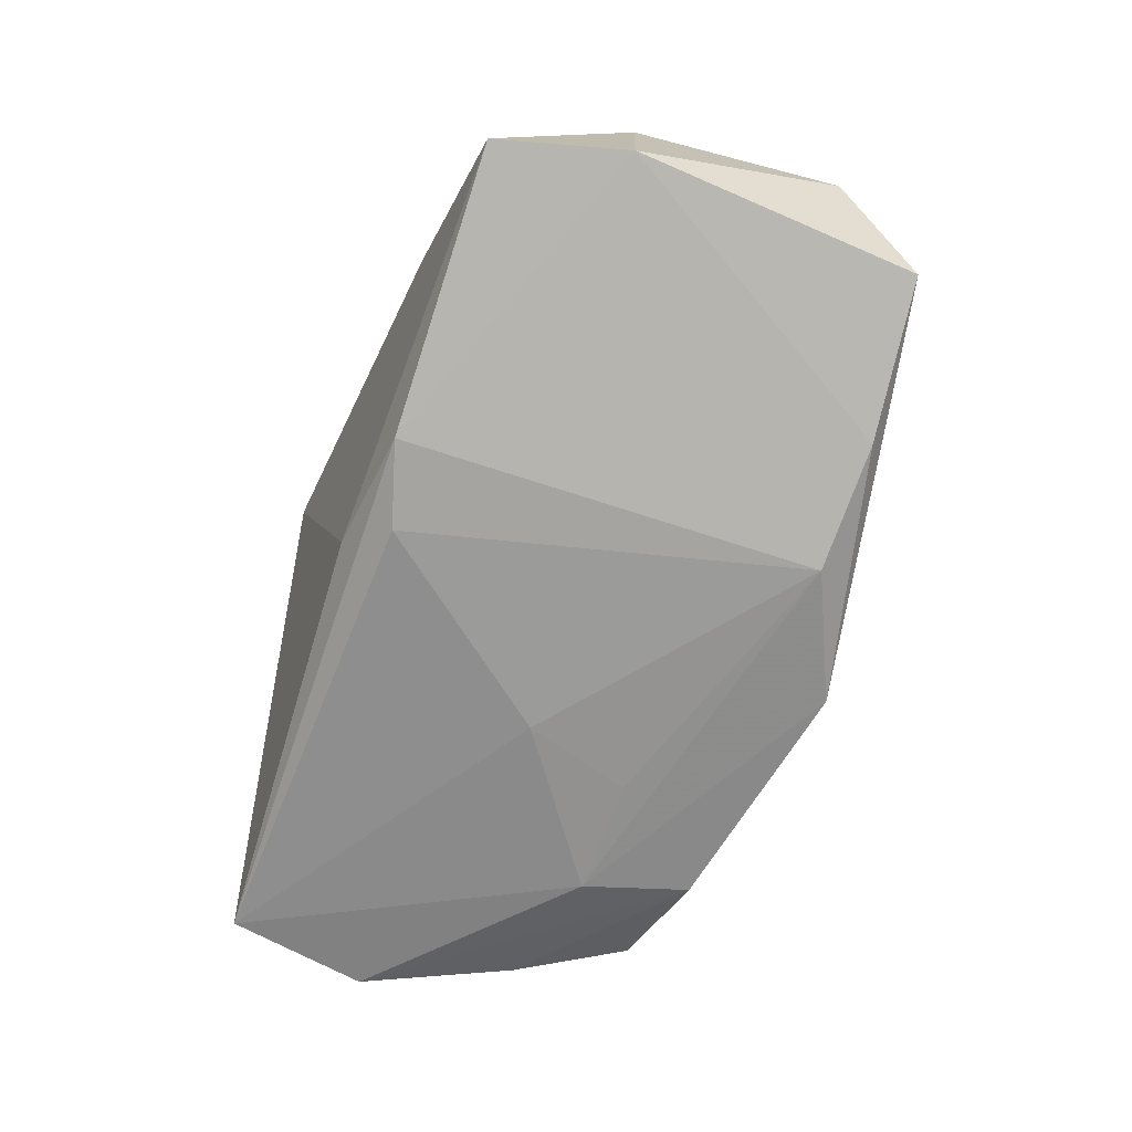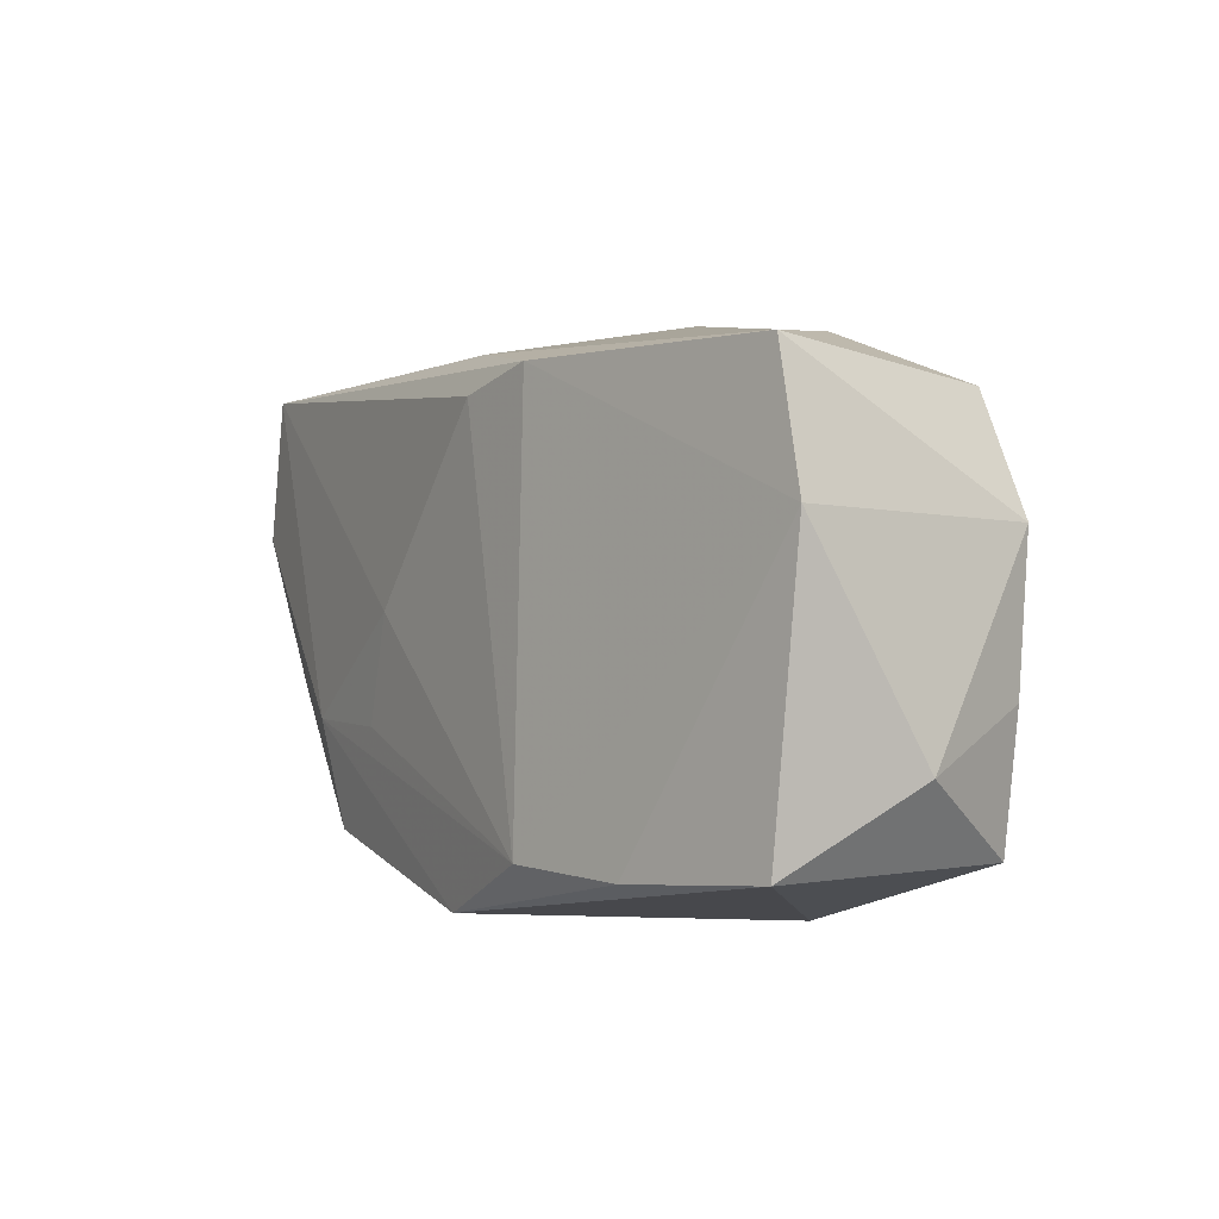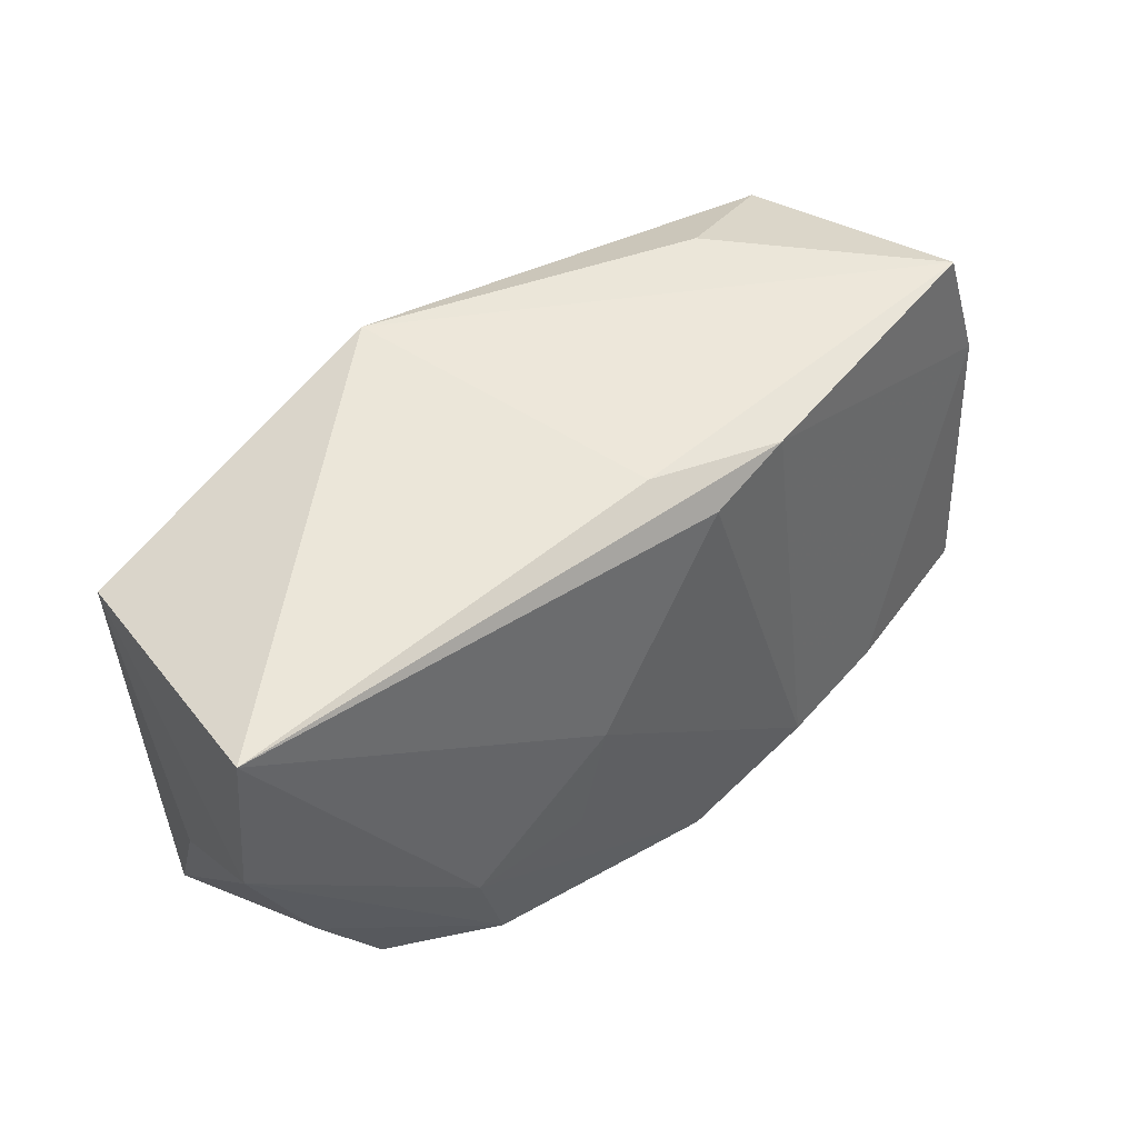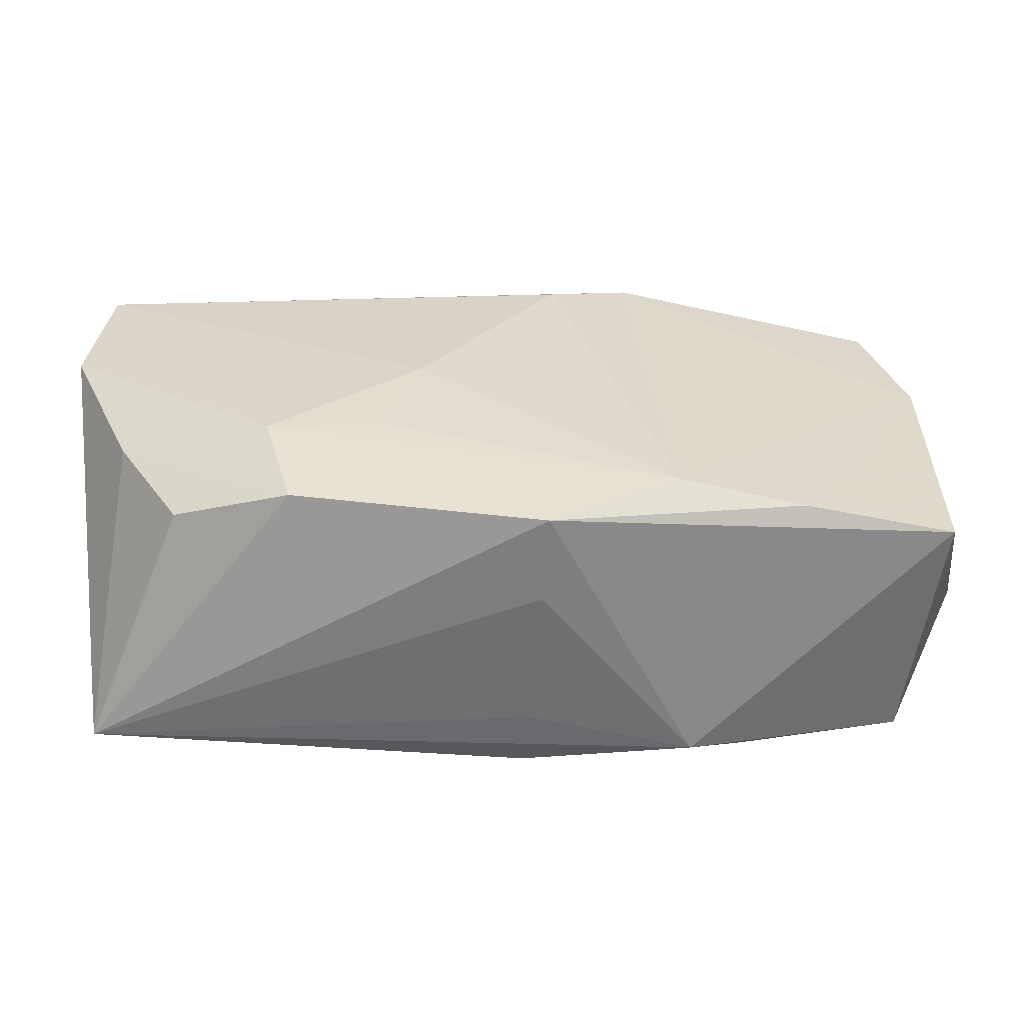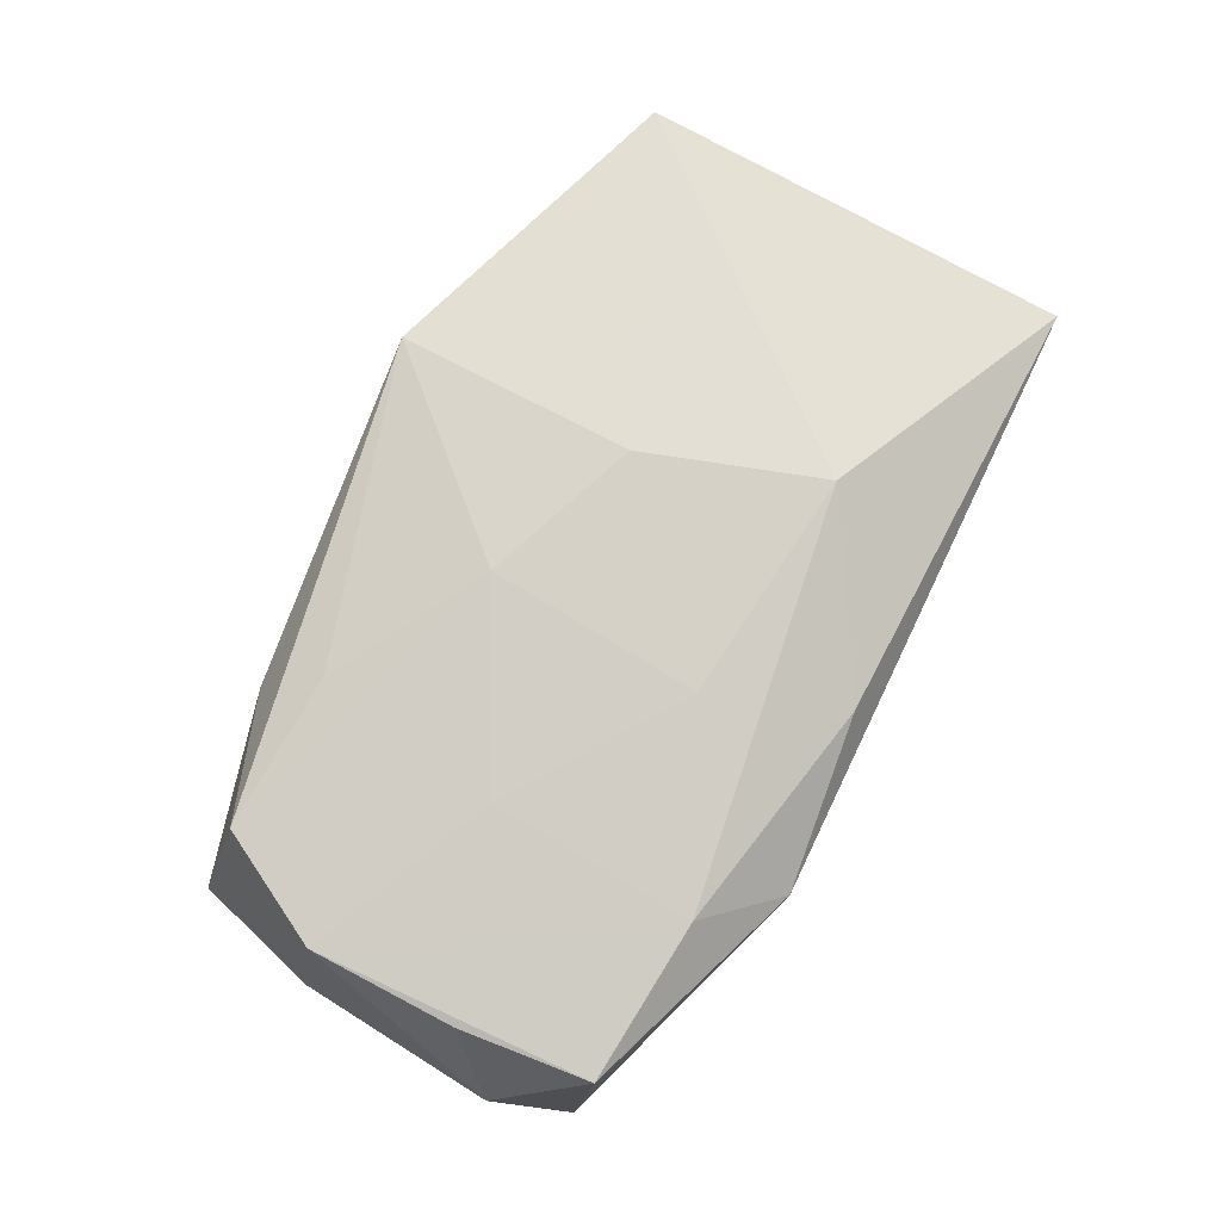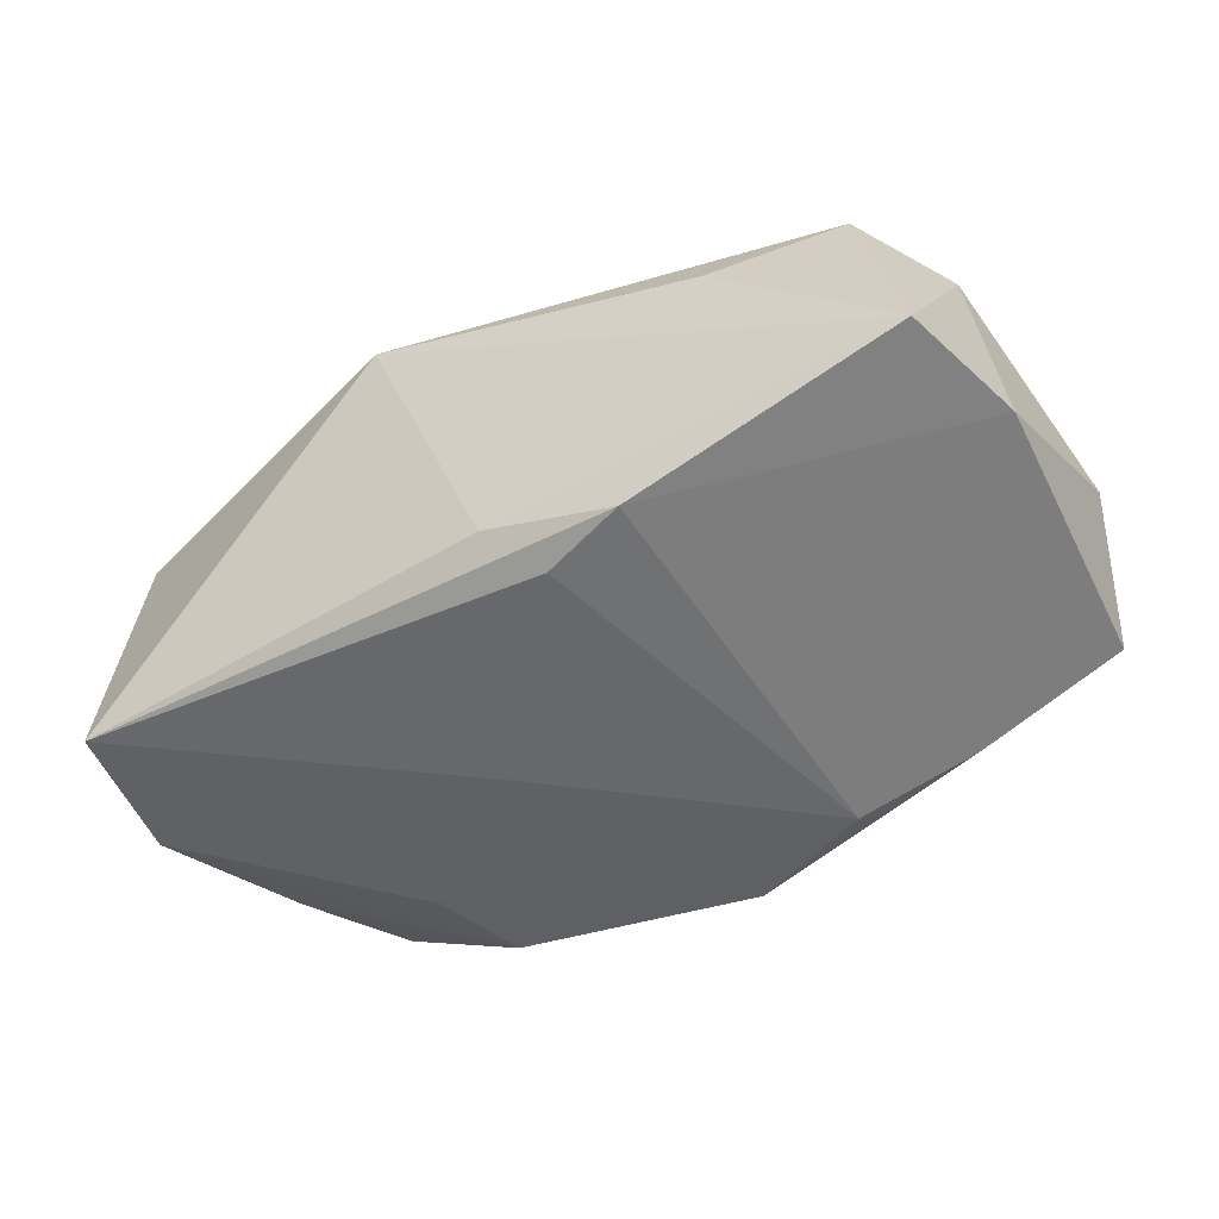
<metadata>
{"format":"obj","ext":"obj","renderer":"f3d","projection":"perspective","resolution":1024,"background":"white","views":[{"elev":-66.0,"azim":-111.8,"up":"+Z"},{"elev":4.1,"azim":-119.2,"up":"+Y"},{"elev":48.3,"azim":142.3,"up":"+Y"},{"elev":-54.5,"azim":179.0,"up":"+Y"},{"elev":77.6,"azim":-64.0,"up":"+Z"},{"elev":-47.9,"azim":-152.4,"up":"+Z"}]}
</metadata>
<code>
v 0.008223 0.003289 0.01586
v -0.02206 -0.01669 0.01317
v 0.03866 -0.002729 -0.002113
v -0.006474 -0.00957 0.01494
v -0.01455 -0.01632 -0.01578
v 0.01804 -0.01854 -0.01512
v -0.0001223 0.02066 -0.01069
v 0.03367 -0.007882 -0.0121
v -0.03691 -0.004033 0.01211
v 0.02802 -0.01689 -0.01175
v -0.02079 0.0008182 0.01428
v -0.03917 0.01013 -0.007517
v -0.03653 0.008412 0.01306
v -0.02003 0.02205 0.00764
v -0.003498 -0.02188 -0.0153
v -0.003081 -0.02254 -0.007678
v -0.005021 0.008656 0.01586
v -0.03564 0.02126 -0.007135
v -0.04085 -0.008099 0.002015
v -0.004256 0.01736 -0.01425
v -0.03109 0.01789 0.01285
v -0.00229 -0.02254 0.005284
v -0.03598 -0.01527 0.01169
v 0.03812 0.01735 -0.01239
v 0.03588 -0.02225 0.008201
v 0.03687 0.01486 0.01002
v 0.01321 -0.01207 0.01524
v 0.01026 -0.009024 -0.01597
v 0.0207 -0.009429 -0.01595
v 0.0078 0.0004685 -0.01586
v -0.001787 -0.02095 0.01162
v -0.01149 0.01984 -0.01322
v -0.01653 -0.02254 0.008623
v -0.01774 0.01669 0.01396
v 0.009208 0.02378 0.01395
v -0.02532 -0.01626 -0.0132
v -0.03872 -0.01454 -0.009397
v 0.03948 0.004856 -0.01296
f 15 33 37
f 20 24 30
f 27 17 4
f 19 37 23
f 23 37 33
f 20 30 5
f 18 14 35
f 26 24 35
f 38 24 26
f 27 25 26
f 16 33 15
f 15 25 16
f 28 5 30
f 1 17 27
f 35 17 1
f 27 26 1
f 1 26 35
f 35 14 21
f 13 17 21
f 21 18 13
f 14 18 21
f 11 17 13
f 11 4 17
f 9 13 19
f 19 23 9
f 9 23 13
f 2 23 33
f 27 4 2
f 4 11 2
f 13 23 2
f 2 11 13
f 15 37 36
f 36 5 15
f 12 37 19
f 19 13 12
f 13 18 12
f 12 36 37
f 5 36 12
f 32 24 20
f 20 5 32
f 5 12 32
f 32 12 18
f 3 25 38
f 38 26 3
f 3 26 25
f 38 25 8
f 25 10 8
f 22 25 33
f 33 16 22
f 22 16 25
f 34 17 35
f 35 21 34
f 34 21 17
f 33 25 31
f 31 2 33
f 31 25 27
f 27 2 31
f 7 18 35
f 7 32 18
f 35 24 7
f 24 32 7
f 6 8 10
f 38 8 6
f 6 25 15
f 6 10 25
f 38 6 29
f 29 28 30
f 29 6 15
f 29 24 38
f 29 30 24
f 15 5 29
f 5 28 29

</code>
